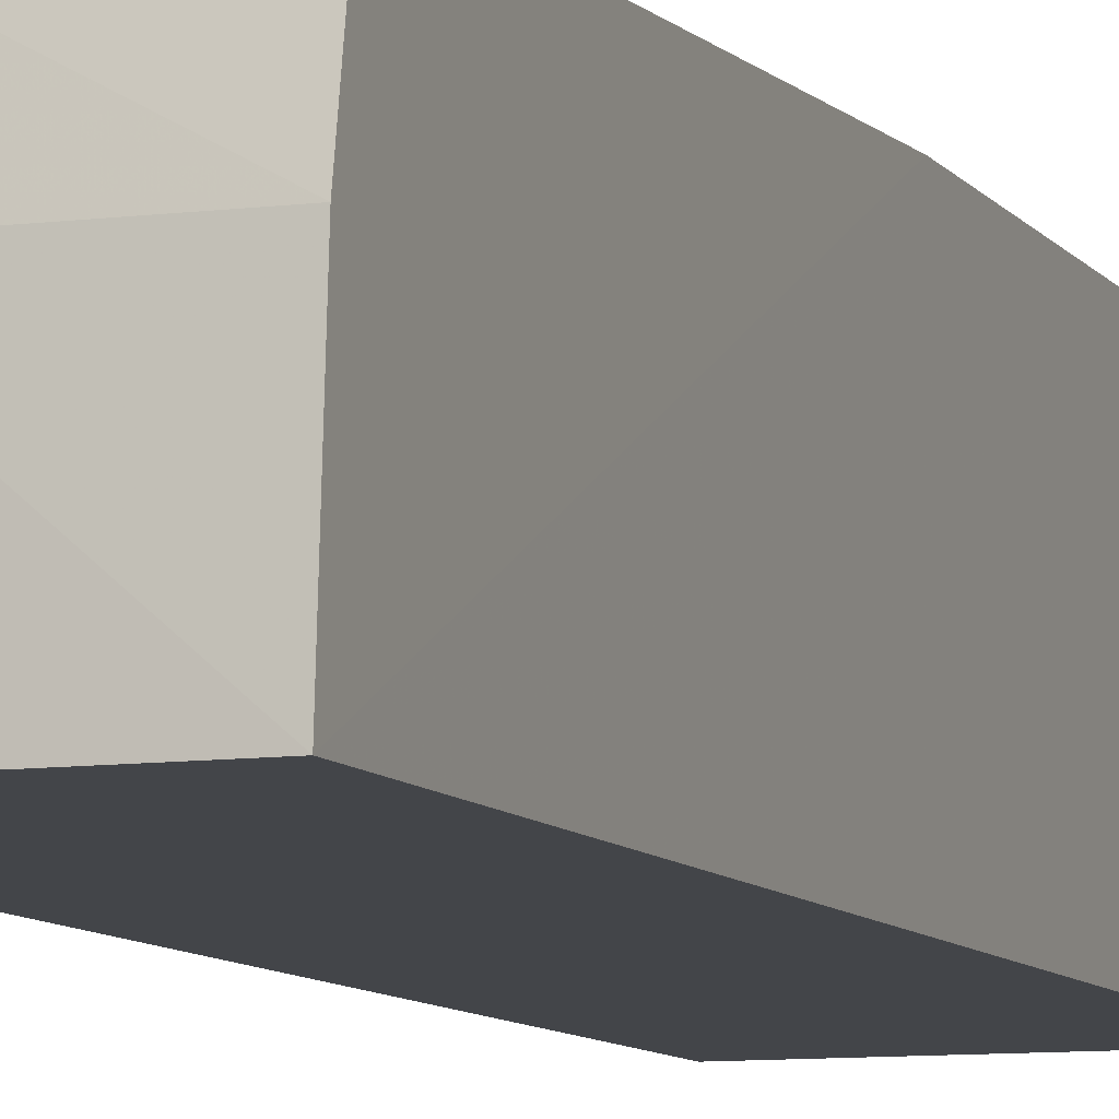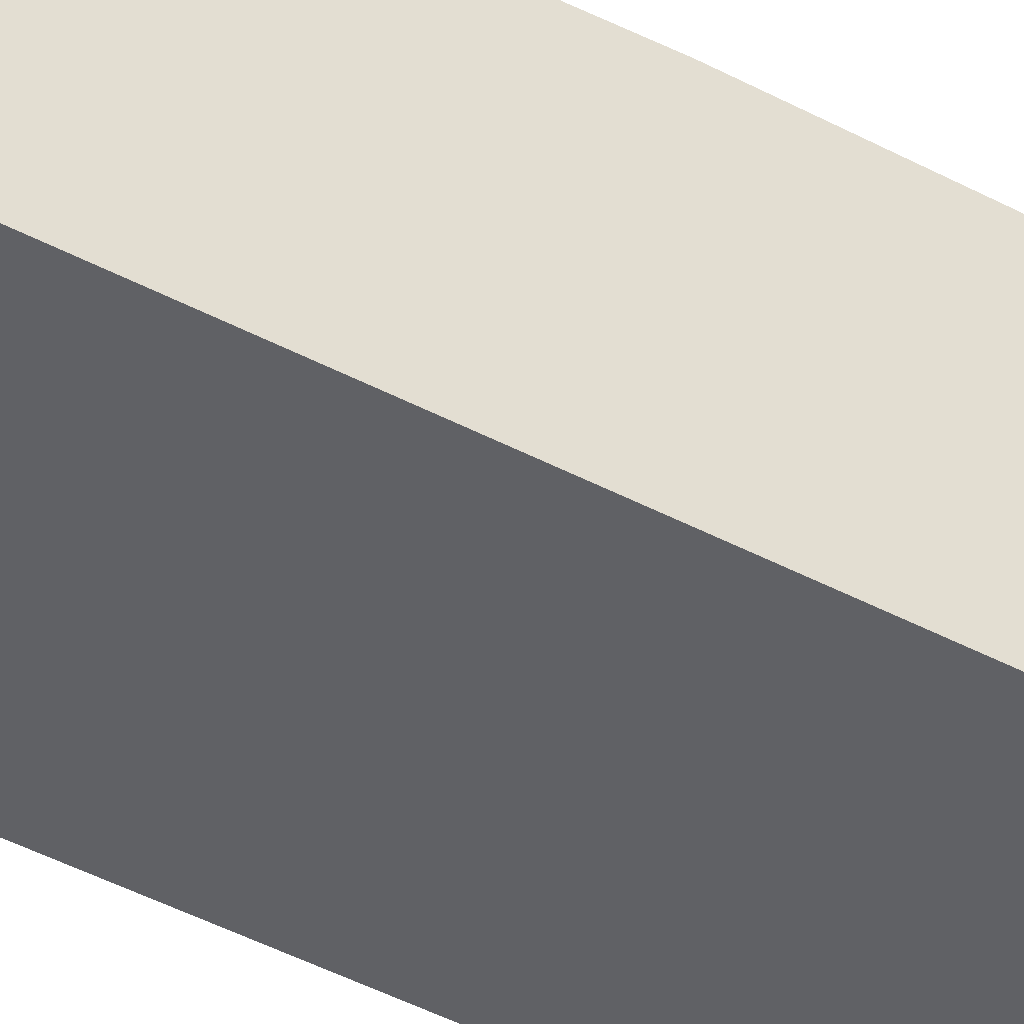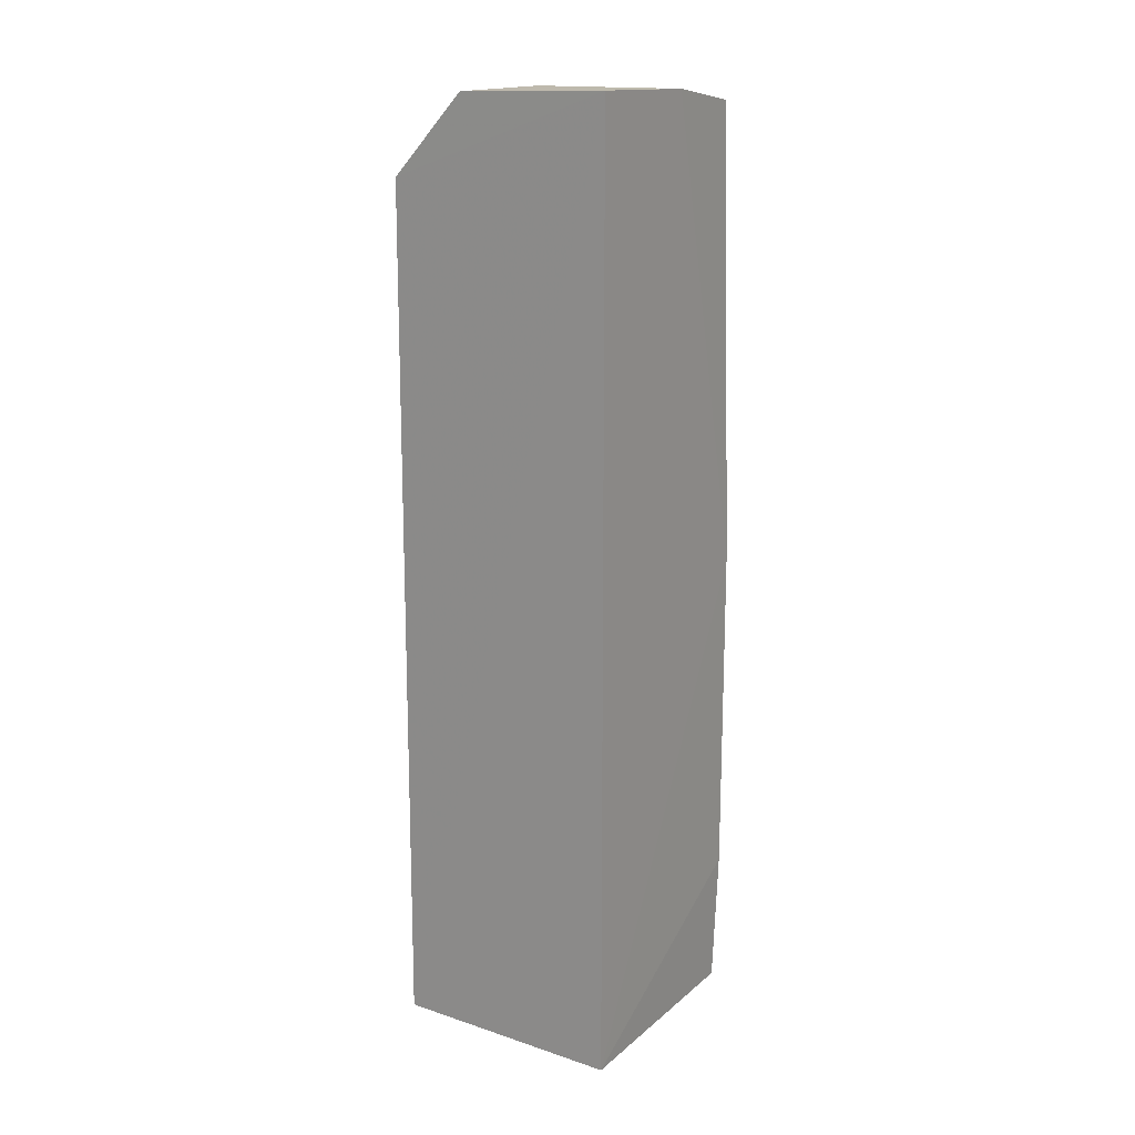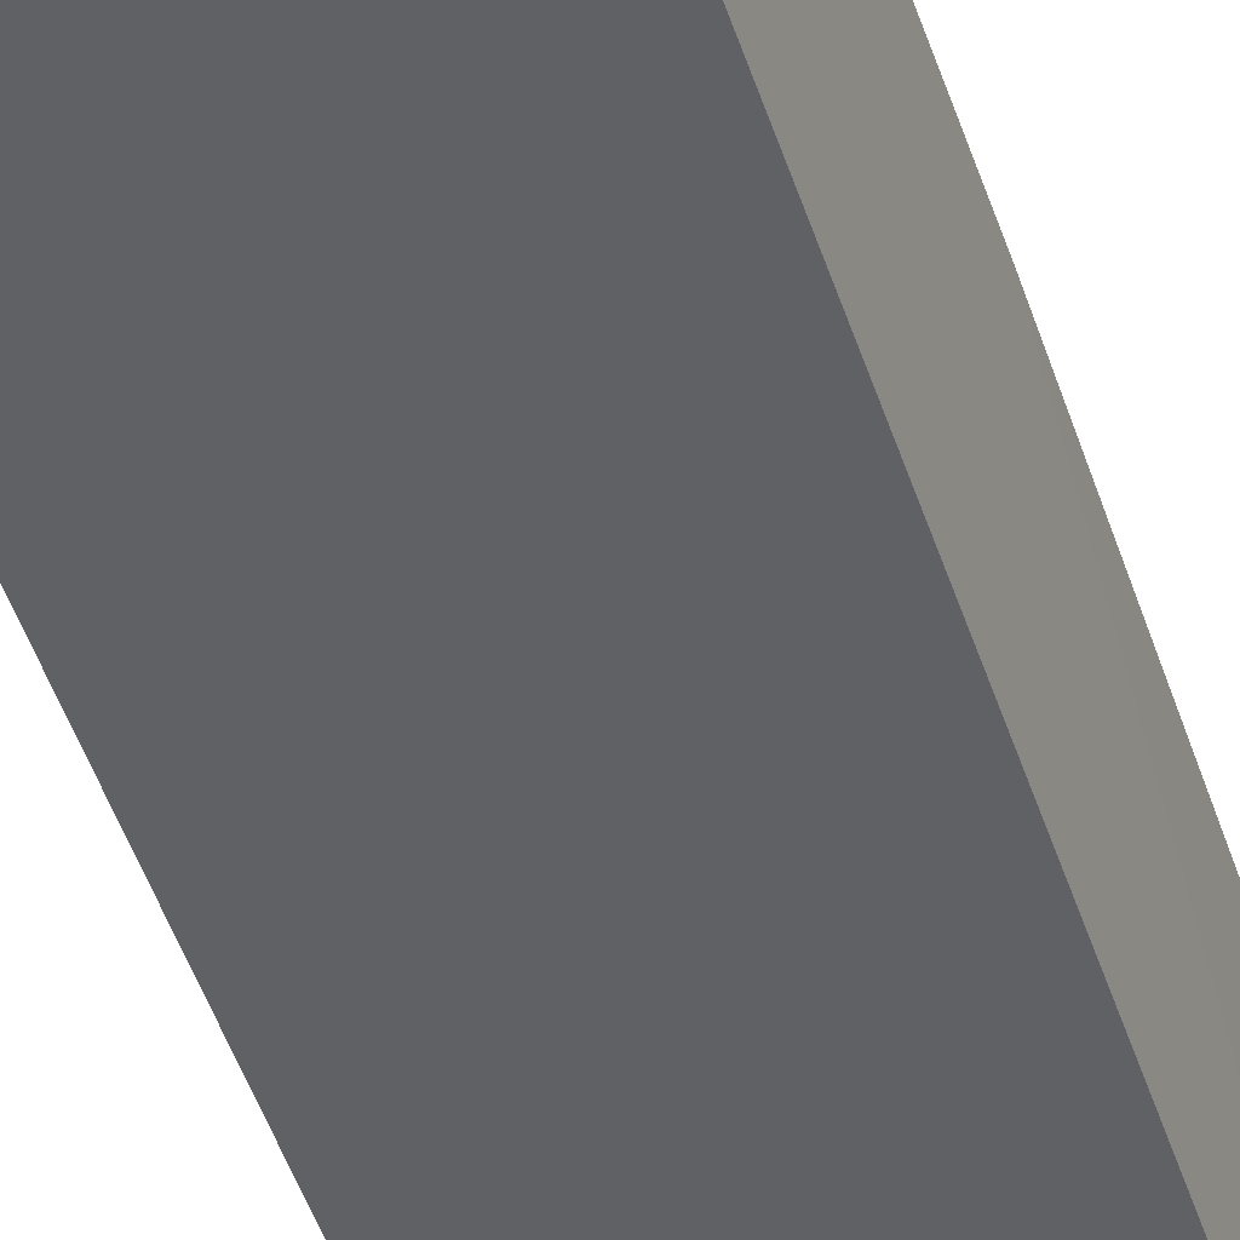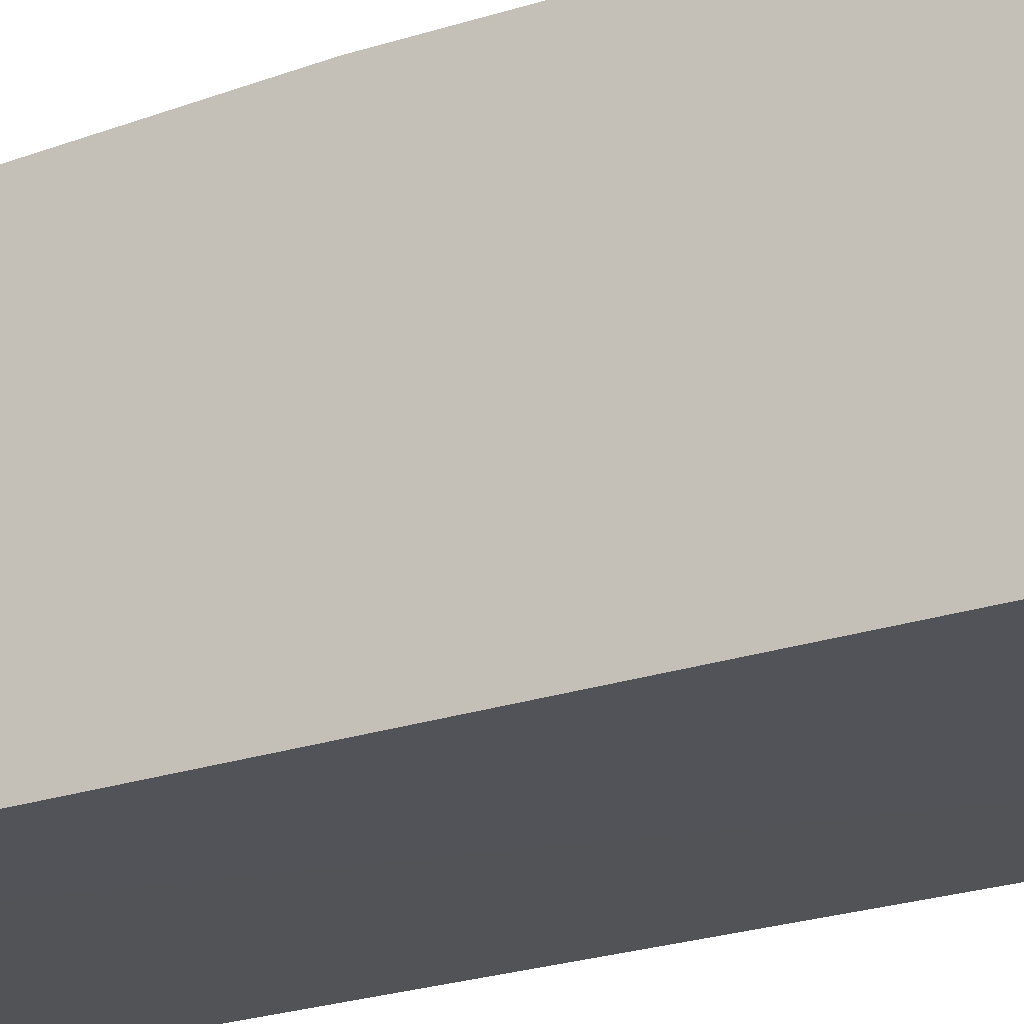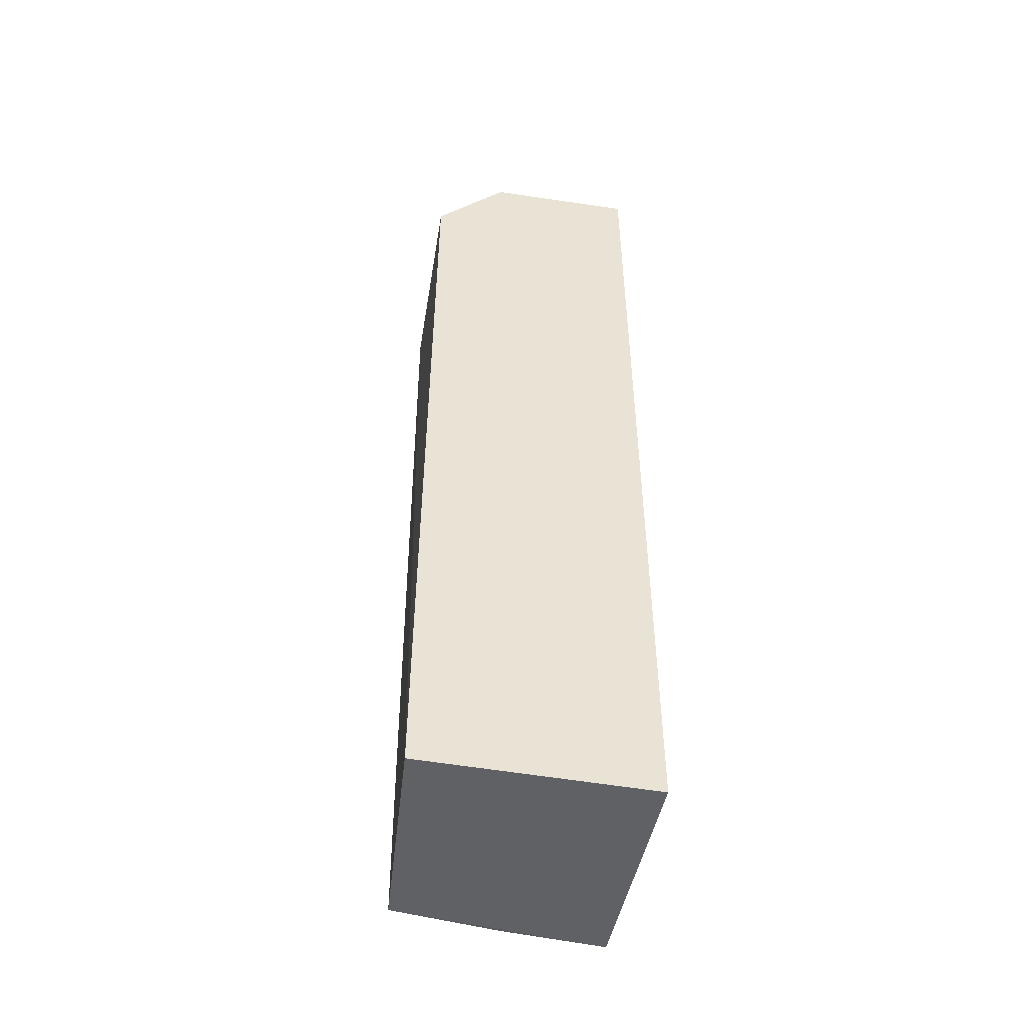
<metadata>
{"format":"obj","ext":"obj","renderer":"f3d","projection":"perspective","resolution":1024,"background":"white","views":[{"elev":-8.6,"azim":20.0,"up":"+Y"},{"elev":-48.0,"azim":59.6,"up":"+Y"},{"elev":18.1,"azim":32.7,"up":"+Z"},{"elev":-49.4,"azim":18.1,"up":"+Y"},{"elev":-22.5,"azim":120.0,"up":"+Y"},{"elev":-48.5,"azim":-11.2,"up":"+Z"}]}
</metadata>
<code>
v -0.05396 0.04698 0.09588
v -0.05407 0.02829 0.09781
v -0.05394 0.02835 0.01487
v -0.0726 0.04723 0.01487
v -0.07376 0.02833 0.09024
v -0.05406 0.04852 0.01465
v -0.05383 0.04892 0.05598
v -0.06751 0.03969 0.09693
v -0.07419 0.02833 0.01488
v -0.05399 0.03956 0.09723
v -0.05383 0.04898 0.02649
v -0.07114 0.04689 0.09027
v -0.0673 0.02834 0.09721
v -0.07315 0.04579 0.09026
v -0.06763 0.04712 0.0957
v -0.06307 0.04832 0.01489
v -0.07285 0.04628 0.08109
v -0.05605 0.0488 0.05599
v -0.05843 0.04883 0.03311
v -0.05841 0.04875 0.02642
f 7 2 3
f 9 3 2
f 9 2 5
f 9 6 3
f 9 4 6
f 10 7 1
f 10 2 7
f 10 8 2
f 11 7 3
f 11 3 6
f 13 8 5
f 13 5 2
f 13 2 8
f 14 9 5
f 14 4 9
f 14 5 8
f 15 10 1
f 15 8 10
f 15 1 7
f 15 14 8
f 15 12 14
f 16 11 6
f 16 6 4
f 17 14 12
f 17 12 4
f 17 4 14
f 18 15 7
f 18 12 15
f 19 16 4
f 19 4 12
f 19 12 18
f 19 18 7
f 19 7 11
f 20 19 11
f 20 11 16
f 20 16 19

</code>
